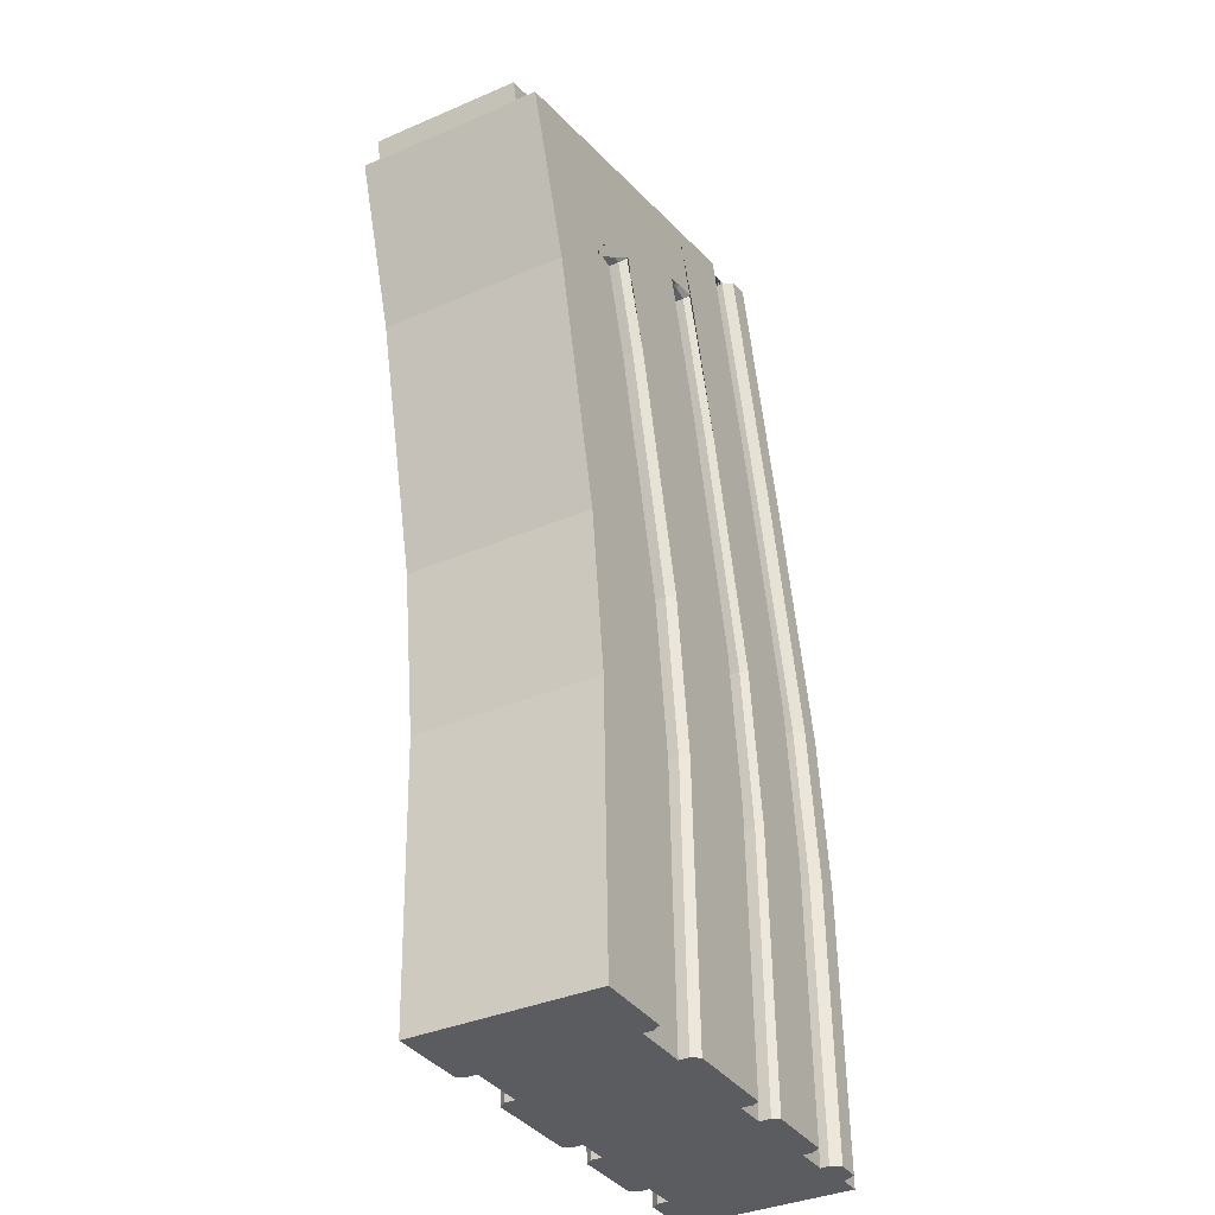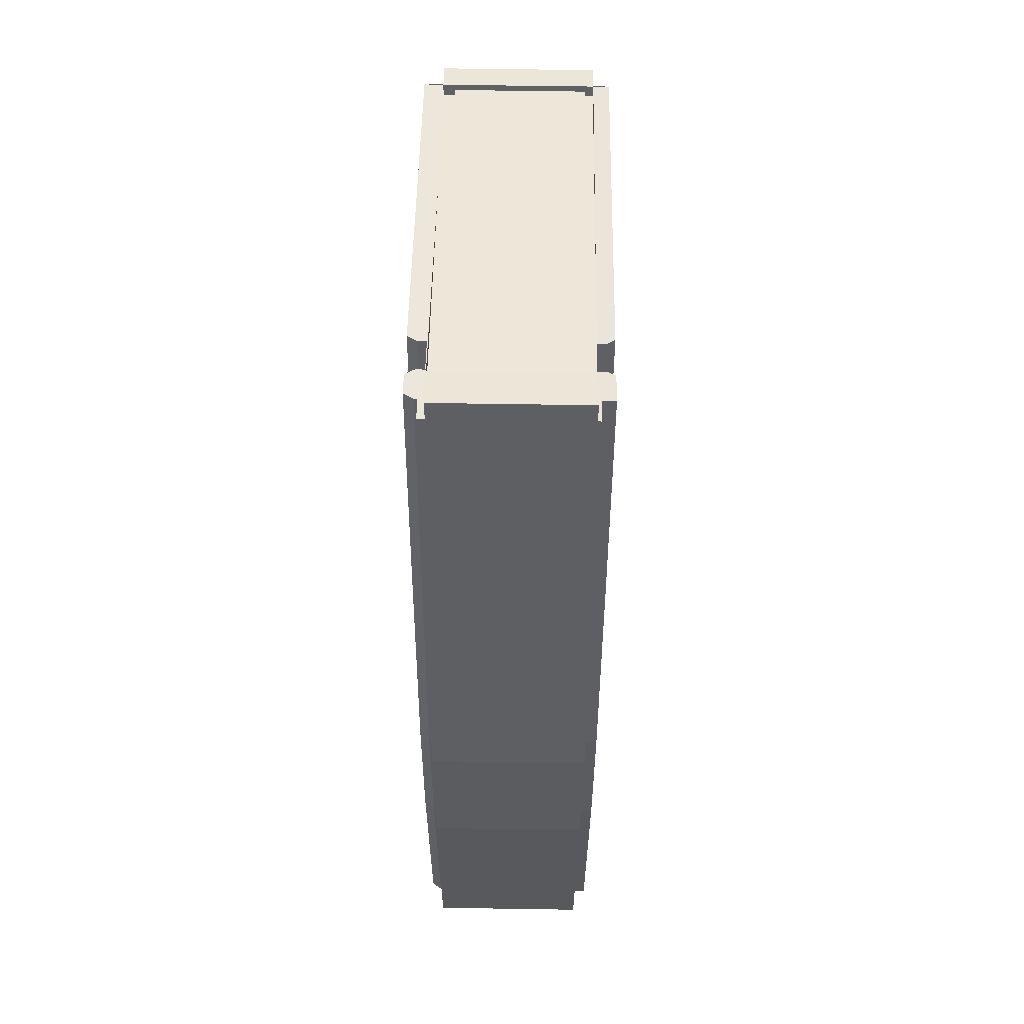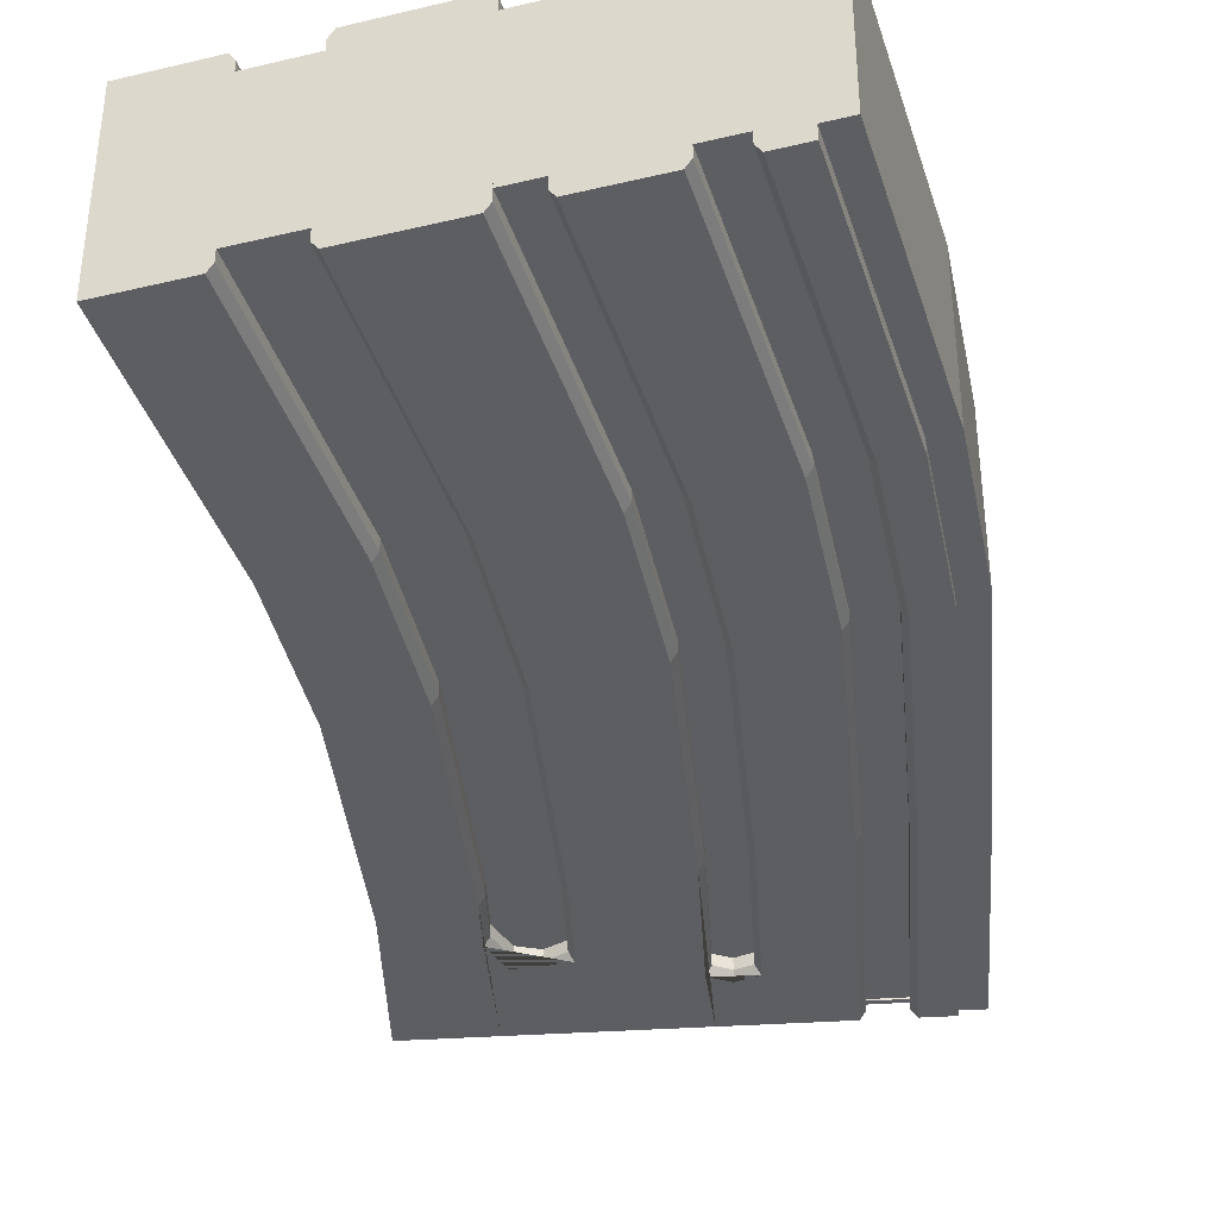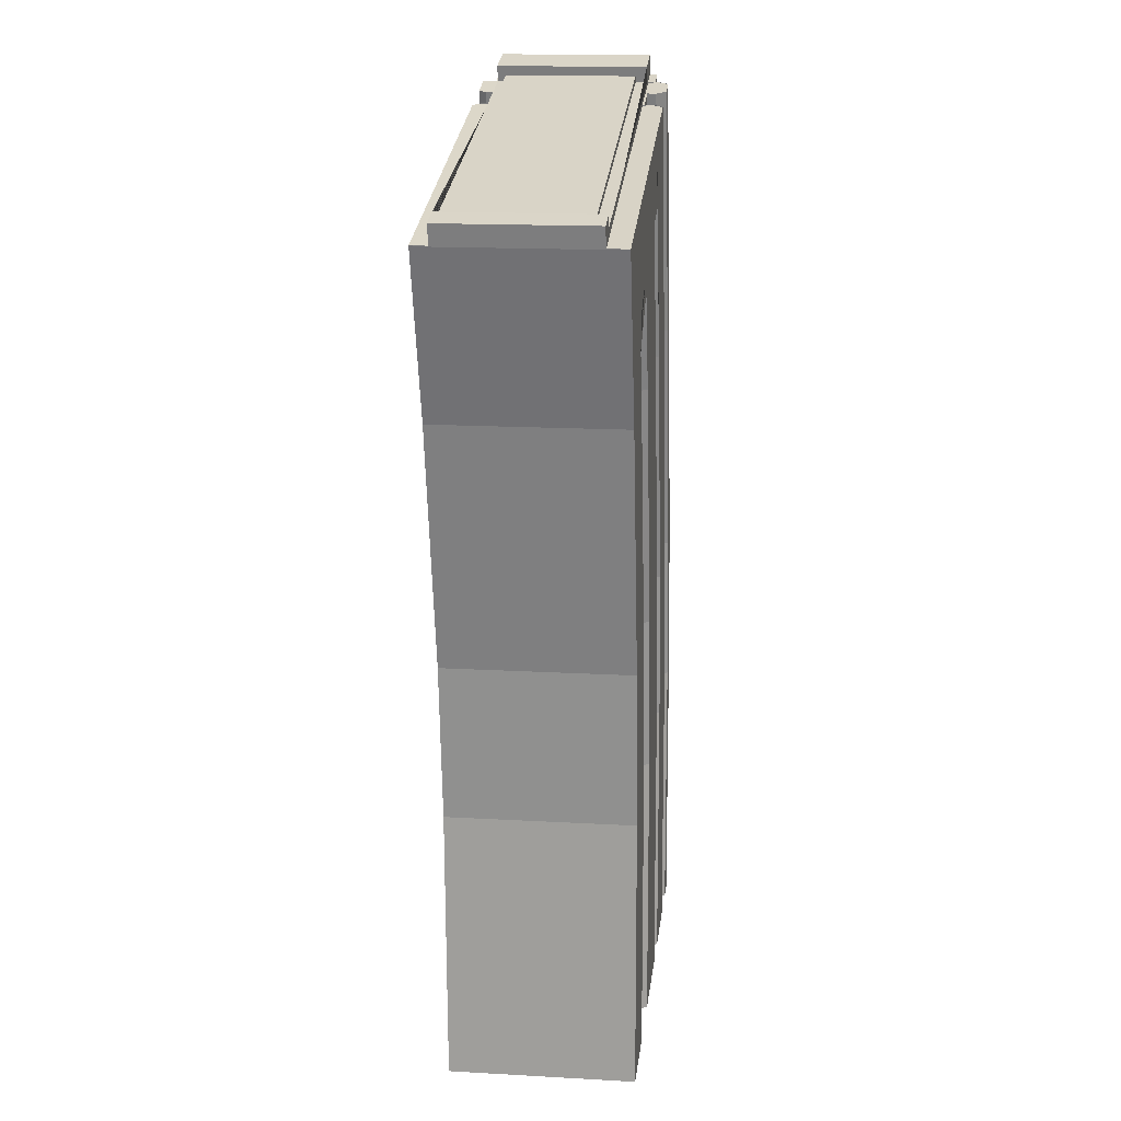
<metadata>
{"format":"obj","ext":"obj","renderer":"f3d","projection":"perspective","resolution":1024,"background":"white","views":[{"elev":-36.2,"azim":119.4,"up":"+Z"},{"elev":62.3,"azim":-89.1,"up":"+Z"},{"elev":-38.0,"azim":-161.5,"up":"+Y"},{"elev":16.2,"azim":96.6,"up":"+Z"}]}
</metadata>
<code>
o Mag_Cube.003
v 1.871 0.3436 -1.048
v 1.871 0.3436 -1.048
v 1.871 -0.4021 -1.048
v 1.871 -0.4021 -1.048
v 1.871 -0.3556 -1.048
v 1.871 0.2991 -1.048
v 2.266 -0.4355 -0.4034
v 2.247 -0.4355 -1.059
v 2.247 0.3791 -1.059
v 2.266 0.3791 -0.4034
v 2.282 0.3791 0.1502
v 2.282 -0.4355 0.1502
v 1.633 0.3436 -0.3851
v 1.649 0.3436 0.1685
v 1.649 0.2991 0.1685
v 1.633 0.2991 -0.3851
v 0.9509 -0.3625 3.082
v 0.8475 -0.3625 3.107
v 0.8475 -0.3157 3.107
v 0.9509 -0.3157 3.082
v 0.3424 0.337 0.2063
v 0.3263 0.337 -0.3473
v 0.3263 0.3217 -0.3473
v 0.3424 0.3217 0.2063
v 1.93 -0.4355 0.1604
v 2.367 -0.4355 0.8393
v 2.014 -0.4355 0.8494
v 2.367 0.3791 0.8393
v 2.614 0.3791 1.911
v 2.614 -0.4355 1.911
v 0.3074 0.337 -1.003
v 0.3074 0.337 -1.003
v 0.3074 -0.4355 -1.003
v 0.3074 -0.3785 -1.003
v 0.3074 0.3217 -1.003
v 1.906 -0.4021 0.1611
v 1.991 -0.4021 0.8501
v 1.991 -0.3556 0.8501
v 1.906 -0.3556 0.1611
v 1.176 -0.4355 -0.3719
v 1.61 -0.4355 -0.3844
v 1.626 -0.4355 0.1692
v 1.192 -0.4355 0.1817
v 0.3263 -0.4355 -0.3473
v 0.3424 -0.4355 0.2063
v 0.3424 -0.3785 0.2063
v 0.3263 -0.3785 -0.3473
v 2.239 -0.4021 1.922
v 2.239 -0.3556 1.922
v 0.8475 0.2895 3.107
v 0.8475 0.2447 3.107
v 2.841 -0.4355 2.63
v 2.841 0.3791 2.63
v 2.84 0.2895 2.626
v 2.84 -0.3625 2.626
v 0.675 0.337 1.967
v 0.4273 0.337 0.8953
v 0.4273 0.3217 0.8953
v 0.675 0.3217 1.967
v 0.4273 -0.4355 0.8953
v 0.4273 -0.3785 0.8953
v 0.8688 -0.3625 3.195
v 0.8688 0.2895 3.195
v 2.475 -0.4355 2.718
v 2.474 -0.3625 2.714
v 0.675 -0.4355 1.967
v 0.9518 -0.4355 3.085
v 0.9518 -0.3785 3.085
v 0.675 -0.3785 1.967
v 1.035 -0.3625 3.155
v 1.035 0.2895 3.155
v 1.107 -0.3625 3.044
v 1.255 -0.3625 3.008
v 1.616 -0.3625 2.921
v 1.756 -0.3625 2.888
v 2.224 -0.3625 2.775
v 2.861 -0.3625 2.715
v 2.747 -0.3625 2.742
v 2.733 -0.3625 2.694
v 1.018 -0.3625 3.088
v 2.474 0.2895 2.714
v 2.224 0.2895 2.775
v 1.756 0.2895 2.888
v 1.616 0.2895 2.921
v 1.255 0.2895 3.008
v 1.107 0.2895 3.044
v 0.9509 0.2895 3.082
v 1.018 0.2895 3.088
v 2.733 0.2895 2.694
v 2.747 0.2895 2.742
v 2.861 0.2895 2.715
v 2.771 0.2403 2.709
v 2.742 0.2403 2.632
v 0.9633 0.2403 3.053
v 0.988 0.2403 3.123
v 0.9633 -0.3274 3.053
v 0.988 -0.3274 3.123
v 2.742 -0.3274 2.632
v 2.771 -0.3274 2.709
v 1.895 -0.4355 -1.048
v 1.896 0.3791 -1.048
v 0.4631 -0.4355 -0.3512
v 0.4791 -0.4355 0.2024
v 1.255 0.3371 3.01
v 1.256 0.337 3.012
v 1.256 0.2991 3.012
v 1.255 0.227 3.008
v 0.9872 0.337 1.958
v 0.9872 0.2991 1.958
v 1.649 -0.4021 0.1685
v 1.633 -0.4021 -0.3851
v 1.633 -0.3556 -0.3851
v 1.649 -0.3556 0.1685
v 1.617 0.3791 2.925
v 1.284 0.3791 3.005
v 1.667 -0.4021 2.56
v 1.607 -0.4021 2.609
v 1.607 -0.3556 2.609
v 1.667 -0.3556 2.56
v 0.6385 0.337 -0.3563
v 0.6196 0.337 -1.012
v 0.6196 0.2991 -1.012
v 0.6385 0.2991 -0.3563
v 0.7395 0.337 0.8863
v 0.7395 0.2991 0.8863
v 1.107 0.227 3.044
v 1.157 -0.4355 -1.027
v 1.134 -0.4021 -1.026
v 1.134 0.3493 -1.026
v 1.155 0.3791 -1.027
v 1.589 0.3791 -1.04
v 1.614 0.3436 -1.04
v 1.614 -0.4021 -1.04
v 1.591 -0.4355 -1.04
v 1.025 0.3493 0.1866
v 1.11 0.3493 0.8756
v 1.11 0.2991 0.8756
v 1.025 0.2991 0.1866
v 0.5026 -0.4021 0.2017
v 0.4866 -0.4021 -0.3519
v 0.4866 -0.3556 -0.3519
v 0.5026 -0.3556 0.2017
v 0.4676 0.337 -1.007
v 0.4866 0.337 -0.3519
v 0.4866 0.2991 -0.3519
v 0.4676 0.2991 -1.007
v 0.5875 -0.4021 0.8907
v 0.5875 -0.3556 0.8907
v 0.8352 -0.4021 1.962
v 0.8352 -0.3556 1.962
v 1.107 -0.4022 3.046
v 1.108 -0.4021 3.048
v 1.108 -0.3556 3.048
v 1.107 -0.2969 3.044
v 0.337 0.3791 -1.003
v 0.438 0.3791 -1.006
v 0.4676 0.337 -1.007
v 0.4676 -0.4021 -1.007
v 0.4441 -0.4355 -1.006
v 0.9902 -0.4021 -1.022
v 0.9902 -0.4021 -1.022
v 0.9902 0.3493 -1.022
v 0.9902 0.3493 -1.022
v 0.9902 0.2991 -1.022
v 0.9902 -0.3556 -1.022
v 1.512 -0.4355 2.62
v 1.614 -0.4355 2.633
v 1.694 -0.4355 2.569
v 1.757 -0.4355 2.891
v 1.617 -0.4355 2.925
v 2.077 -0.4355 2.345
v 2.198 -0.4355 2.381
v 2.301 -0.4355 2.319
v 2.332 -0.4355 2.157
v 2.225 -0.4355 2.778
v 2.28 -0.4021 2.305
v 2.195 -0.4021 2.356
v 2.195 -0.3556 2.356
v 2.28 -0.3556 2.305
v 1.255 -0.2969 3.008
v 2.308 -0.4021 2.156
v 2.308 -0.3556 2.156
v 0.9518 0.337 3.085
v 0.9518 0.3217 3.085
v 0.9514 0.3371 3.084
v 0.9509 0.2447 3.082
v 1.108 0.337 3.048
v 1.107 0.3371 3.046
v 1.108 0.2991 3.048
v 0.8352 0.337 1.962
v 0.8352 0.2991 1.962
v 0.5875 0.337 0.8907
v 0.5875 0.2991 0.8907
v 0.5026 0.337 0.2017
v 0.5026 0.2991 0.2017
v 0.457 0.3791 -0.3511
v 0.356 0.3791 -0.3481
v 0.372 0.3791 0.2055
v 0.473 0.3791 0.2025
v 1.89 0.3436 -0.3925
v 1.89 0.2991 -0.3925
v 1.991 0.3436 0.8501
v 1.906 0.3436 0.1611
v 1.906 0.2991 0.1611
v 1.991 0.2991 0.8501
v 2.239 0.3436 1.922
v 2.239 0.2991 1.922
v 2.308 0.3436 2.156
v 2.308 0.2991 2.156
v 2.475 0.3791 2.718
v 2.262 -0.4355 1.921
v 2.095 -0.4021 2.326
v 1.982 -0.4021 1.929
v 1.982 -0.3556 1.929
v 2.095 -0.3556 2.326
v 1.89 -0.4021 -0.3925
v 1.89 -0.3556 -0.3925
v 1.089 0.3791 0.8762
v 0.7691 0.3791 0.8855
v 1.017 0.3791 1.957
v 1.337 0.3791 1.948
v 1.734 -0.4021 0.8575
v 1.734 -0.3556 0.8575
v 1.914 -0.4355 -0.3932
v 1.668 0.3493 2.564
v 1.501 0.3493 1.943
v 1.501 0.2991 1.943
v 1.668 0.2991 2.564
v 0.9882 0.3791 -0.3664
v 0.6681 0.3791 -0.3572
v 0.6841 0.3791 0.1964
v 1.004 0.3791 0.1872
v 1.734 0.3436 0.8575
v 1.734 0.2991 0.8575
v 1.153 0.3493 -0.3712
v 1.134 0.3493 -1.026
v 1.134 0.2991 -1.026
v 1.153 0.2991 -0.3712
v 1.982 0.3436 1.929
v 2.099 0.3436 2.338
v 2.099 0.2991 2.338
v 1.982 0.2991 1.929
v 1.253 0.3493 0.8714
v 1.169 0.3493 0.1824
v 1.169 0.2991 0.1824
v 1.253 0.2991 0.8714
v 1.614 -0.4021 -1.04
v 1.614 -0.3556 -1.04
v 2.225 0.3791 2.778
v 1.757 0.3791 2.891
v 1.256 -0.4021 3.012
v 1.255 -0.4022 3.01
v 1.256 -0.3556 3.012
v 0.7395 -0.4021 0.8863
v 0.9872 -0.4021 1.958
v 0.9872 -0.3556 1.958
v 0.7395 -0.3556 0.8863
v 0.6545 -0.4021 0.1973
v 0.6545 -0.3556 0.1973
v 0.6385 -0.4021 -0.3563
v 0.6385 -0.3556 -0.3563
v 0.6431 -0.4355 -1.012
v 0.6196 -0.4021 -1.012
v 0.6196 0.337 -1.012
v 0.6492 0.3791 -1.012
v 0.9693 0.3791 -1.022
v 0.9667 -0.4355 -1.022
v 0.6196 -0.4021 -1.012
v 0.6196 -0.3556 -1.012
v 1.009 0.3493 -0.367
v 1.009 0.2991 -0.367
v 0.5579 0.3791 0.8916
v 0.4569 0.3791 0.8945
v 0.7046 0.3791 1.966
v 0.8056 0.3791 1.963
v 1.134 -0.4021 -1.026
v 1.134 -0.3556 -1.026
v 0.6621 -0.4355 -0.357
v 0.9856 -0.4355 -0.3663
v 1.002 -0.4355 0.1873
v 0.6781 -0.4355 0.1966
v 1.614 0.3436 -1.04
v 1.614 0.2991 -1.04
v 1.153 -0.4021 -0.3712
v 1.169 -0.4021 0.1824
v 1.169 -0.3556 0.1824
v 1.153 -0.3556 -0.3712
v 1.025 -0.4021 0.1866
v 1.009 -0.4021 -0.367
v 1.009 -0.3556 -0.367
v 1.025 -0.3556 0.1866
v 1.253 -0.4021 0.8714
v 1.253 -0.3556 0.8714
v 1.501 -0.4021 1.943
v 1.501 -0.3556 1.943
v 1.53 -0.4021 2.599
v 1.53 -0.3556 2.599
v 1.621 0.3493 2.601
v 1.621 0.2991 2.601
v 2.285 0.3436 2.293
v 2.285 0.2991 2.293
v 0.4676 -0.3556 -1.007
v 0.6545 0.2991 0.1973
v 1.11 -0.3556 0.8756
v 1.358 -0.3556 1.947
v 1.358 0.2991 1.947
v 1.514 0.3791 2.617
v 0.4676 -0.4021 -1.007
v 1.692 0.3791 2.572
v 1.61 0.3791 2.636
v 1.931 0.3791 0.1604
v 2.016 0.3791 0.8494
v 1.531 0.3493 2.599
v 1.585 0.3493 2.61
v 1.585 0.2991 2.61
v 1.531 0.2991 2.599
v 1.358 0.3493 1.947
v 1.711 -0.4355 0.8582
v 1.277 -0.4355 0.8708
v 2.264 0.3791 1.921
v 0.564 -0.4355 0.8914
v 1.011 -0.4355 1.957
v 1.334 -0.4355 1.948
v 1.278 -0.4355 3.007
v 1.915 0.3791 -0.3932
v 0.8117 -0.4355 1.963
v 1.086 -0.4355 3.053
v 1.358 -0.4021 1.947
v 2.333 0.3791 2.156
v 1.957 0.3791 1.93
v 1.522 0.3791 1.942
v 2.08 0.3791 2.361
v 0.763 -0.4355 0.8856
v 1.087 -0.4355 0.8763
v 1.958 -0.4355 1.93
v 1.525 -0.4355 1.942
v 2.179 0.3436 2.348
v 2.179 0.2991 2.348
v 1.709 0.3791 0.8583
v 1.274 0.3791 0.8708
v 1.11 -0.4021 0.8756
v 2.224 0.2991 2.336
v 1.608 0.3791 -0.3844
v 1.173 0.3791 -0.3718
v 2.224 0.3436 2.336
v 1.624 0.3791 0.1693
v 1.189 0.3791 0.1818
v 1.08 0.3791 3.055
v 0.98 0.3791 3.079
v 0.6545 0.337 0.1973
v 0.2012 0.3217 -0.9994
v 0.2202 0.3217 -0.3442
v 0.2012 -0.3785 -0.9994
v 0.2202 -0.3785 -0.3442
v 0.2362 0.3217 0.2094
v 0.3211 0.3217 0.8984
v 0.2362 -0.3785 0.2094
v 0.3211 -0.3785 0.8984
v 0.5688 -0.3785 1.97
v 0.5688 0.3217 1.97
v 0.8484 0.3217 3.11
v 0.8484 -0.3785 3.11
v 2.308 0.3791 2.307
v 2.21 0.3791 2.377
f 1 2 3 4 5 6
f 7 8 9 10
f 7 10 11 12
f 13 14 15 16
f 17 18 19 20
f 21 22 23 24
f 25 12 26 27
f 26 28 29 30
f 12 11 28 26
f 31 32 33 34 35
f 36 37 38 39
f 40 41 42 43
f 44 45 46 47
f 37 48 49 38
f 18 50 51 19
f 52 53 54 55
f 56 57 58 59
f 30 29 53 52
f 45 60 61 46
f 50 18 62 63
f 57 21 24 58
f 64 52 55 65
f 66 67 68 69
f 63 62 70 71
f 18 17 72 73 74 75 76 65 55 77 78 79 80 70 62
f 54 81 82 83 84 85 86 87 50 63 71 88 89 90 91
f 55 54 91 77
f 80 88 71 70
f 90 78 77 91
f 79 89 88 80
f 89 79 78 90
f 92 93 94 95
f 95 94 96 97
f 97 96 98 99
f 99 98 93 92
f 95 97 99 92
f 96 94 93 98
f 100 3 2 101 9 8
f 44 102 103 45
f 85 104 105 106 107
f 105 108 109 106
f 110 111 112 113
f 114 115 104 85 84
f 116 117 118 119
f 120 121 122 123
f 108 124 125 109
f 86 85 107 126
f 127 128 129 130 131 132 133 134
f 135 136 137 138
f 139 140 141 142
f 143 144 145 146
f 147 139 142 148
f 149 147 148 150
f 72 151 152 153 154
f 152 149 150 153
f 33 32 155 156 157 158 159
f 160 161 162 163 164 165
f 166 167 168 169 170
f 171 172 173 174 64 175
f 176 177 178 179
f 73 72 154 180
f 181 176 179 182
f 183 56 59 184
f 60 66 69 61
f 87 185 183 184 186
f 67 17 20 68
f 50 87 186 51
f 33 44 47 34
f 187 188 86 126 189
f 190 187 189 191
f 192 190 191 193
f 144 194 195 145
f 194 192 193 195
f 196 197 198 199
f 200 1 6 201
f 202 203 204 205
f 203 200 201 204
f 206 202 205 207
f 208 206 207 209
f 53 210 81 54
f 175 64 65 76
f 211 30 52 64 174
f 212 213 214 215
f 216 36 39 217
f 218 219 220 221
f 213 222 223 214
f 224 100 8 7
f 225 226 227 228
f 229 230 231 232
f 196 156 155 197
f 222 110 113 223
f 224 7 12 25
f 14 233 234 15
f 170 169 75 74
f 235 236 237 238
f 239 240 241 242
f 243 244 245 246
f 226 243 246 227
f 111 247 248 112
f 249 250 83 82
f 251 252 73 180 253
f 254 255 256 257
f 255 251 253 256
f 258 254 257 259
f 260 258 259 261
f 262 263 264 265 266 162 161 267
f 268 260 261 269
f 163 270 271 164
f 232 231 219 218
f 272 273 274 275
f 236 129 128 276 277 237
f 27 26 30 211
f 250 114 84 83
f 210 249 82 81
f 233 239 242 234
f 278 279 280 281
f 229 266 265 230
f 199 198 273 272
f 247 133 132 282 283 248
f 284 285 286 287
f 288 289 290 291
f 40 127 134 41
f 285 292 293 286
f 294 116 119 295
f 292 294 295 293
f 169 175 76 75
f 153 253 180 154
f 177 212 215 178
f 117 296 297 118
f 298 225 228 299
f 300 208 209 301
f 148 257 256 150
f 150 256 253 153
f 142 259 257 148
f 141 261 259 142
f 302 146 122 269
f 141 302 269 261
f 106 189 126 107
f 109 191 189 106
f 125 193 191 109
f 123 145 195 303
f 303 195 193 125
f 123 122 146 145
f 223 38 49 214
f 214 49 182 179 178 215
f 113 39 38 223
f 112 217 39 113
f 248 283 6 5
f 112 248 5 217
f 290 165 277 287
f 165 164 237 277
f 290 287 286 291
f 291 286 293 304
f 305 295 119 118 297
f 304 293 295 305
f 238 237 164 271
f 245 138 137 246
f 238 271 138 245
f 246 137 306 227
f 205 234 242 207
f 201 16 15 204
f 204 15 234 205
f 201 6 283 16
f 44 33 159 102
f 221 220 115 114 307
f 308 158 157 143 146 302
f 309 310 307 114 250
f 11 311 312 28
f 313 314 315 316
f 140 308 302 141
f 317 313 316 306
f 43 42 318 319
f 28 312 320 29
f 227 306 316 315 299 228
f 45 103 321 60
f 322 323 166 170 324
f 282 13 16 283
f 10 9 101 325
f 4 216 217 5
f 66 326 327 67
f 252 324 170 74 73
f 296 328 305 297
f 276 284 287 277
f 29 320 329 210 53
f 330 331 309 250 249 332
f 60 321 326 66
f 333 334 323 322
f 319 318 335 336
f 240 337 338 241
f 339 340 331 330
f 67 327 151 72 17
f 121 264 263 268 269 122
f 328 341 304 305
f 207 242 241 338 342 301 209
f 343 131 130 344
f 22 31 35 23
f 270 135 138 271
f 289 160 165 290
f 336 335 171 175 169 168
f 345 300 301 342
f 346 347 340 339
f 188 348 349 185 87 86
f 136 317 306 137
f 281 280 334 333
f 48 181 182 49
f 343 344 347 346
f 275 274 349 348
f 124 350 303 125
f 341 288 291 304
f 244 235 238 245
f 23 35 351 352
f 352 351 353 354
f 24 355 356 58
f 352 354 357 355
f 23 352 355 24
f 355 357 358 356
f 356 358 359 360
f 58 356 360 59
f 59 360 361 184
f 360 359 362 361
f 361 362 19 51
f 184 361 51 186
f 362 68 20 19
f 358 61 69 359
f 359 69 68 362
f 357 46 61 358
f 354 47 46 357
f 353 351 35 34
f 354 353 34 47
f 121 265 264
f 115 105 104
f 156 143 157
f 187 348 188
f 31 155 32
f 349 183 185
f 108 105 115 220
f 124 108 220 219
f 120 350 231 230
f 350 124 219 231
f 121 120 230 265
f 275 348 187 190
f 272 275 190 192
f 196 199 194 144
f 199 272 192 194
f 156 196 144 143
f 56 183 349 274
f 57 56 274 273
f 22 21 198 197
f 21 57 273 198
f 31 22 197 155
f 350 120 123 303
f 236 130 129
f 266 163 162
f 298 314 310
f 236 235 344 130
f 244 243 340 347
f 235 244 347 344
f 243 226 331 340
f 266 229 270 163
f 232 218 136 135
f 229 232 135 270
f 218 221 317 136
f 226 225 309 331
f 221 307 313 317
f 225 298 310 309
f 314 313 307 310
f 315 314 298 299
f 329 363 364 332 249 210
f 1 101 2
f 131 282 132
f 345 337 364
f 1 200 325 101
f 203 202 312 311
f 200 203 311 325
f 202 206 320 312
f 339 330 239 233
f 343 346 14 13
f 346 339 233 14
f 131 343 13 282
f 206 208 329 320
f 330 332 240 239
f 208 300 363 329
f 300 345 364 363
f 337 240 332 364
f 338 337 345 342
f 10 325 311 11
f 262 268 263
f 251 324 252
f 327 152 151
f 308 159 158
f 100 4 3
f 127 276 128
f 160 267 161
f 247 134 133
f 333 322 255 254
f 322 324 251 255
f 281 333 254 258
f 278 281 258 260
f 262 278 260 268
f 308 140 102 159
f 140 139 103 102
f 139 147 321 103
f 149 152 327 326
f 147 149 326 321
f 27 211 48 37
f 25 27 37 36
f 224 25 36 216
f 100 224 216 4
f 127 40 284 276
f 40 43 285 284
f 43 319 292 285
f 319 336 294 292
f 341 328 323 334
f 288 341 334 280
f 289 288 280 279
f 160 289 279 267
f 247 111 41 134
f 111 110 42 41
f 110 222 318 42
f 222 213 335 318
f 211 174 181 48
f 213 212 171 335
f 212 177 172 171
f 176 181 174 173
f 177 176 173 172
f 328 296 166 323
f 336 168 116 294
f 296 117 167 166
f 117 116 168 167
f 278 262 267 279

</code>
